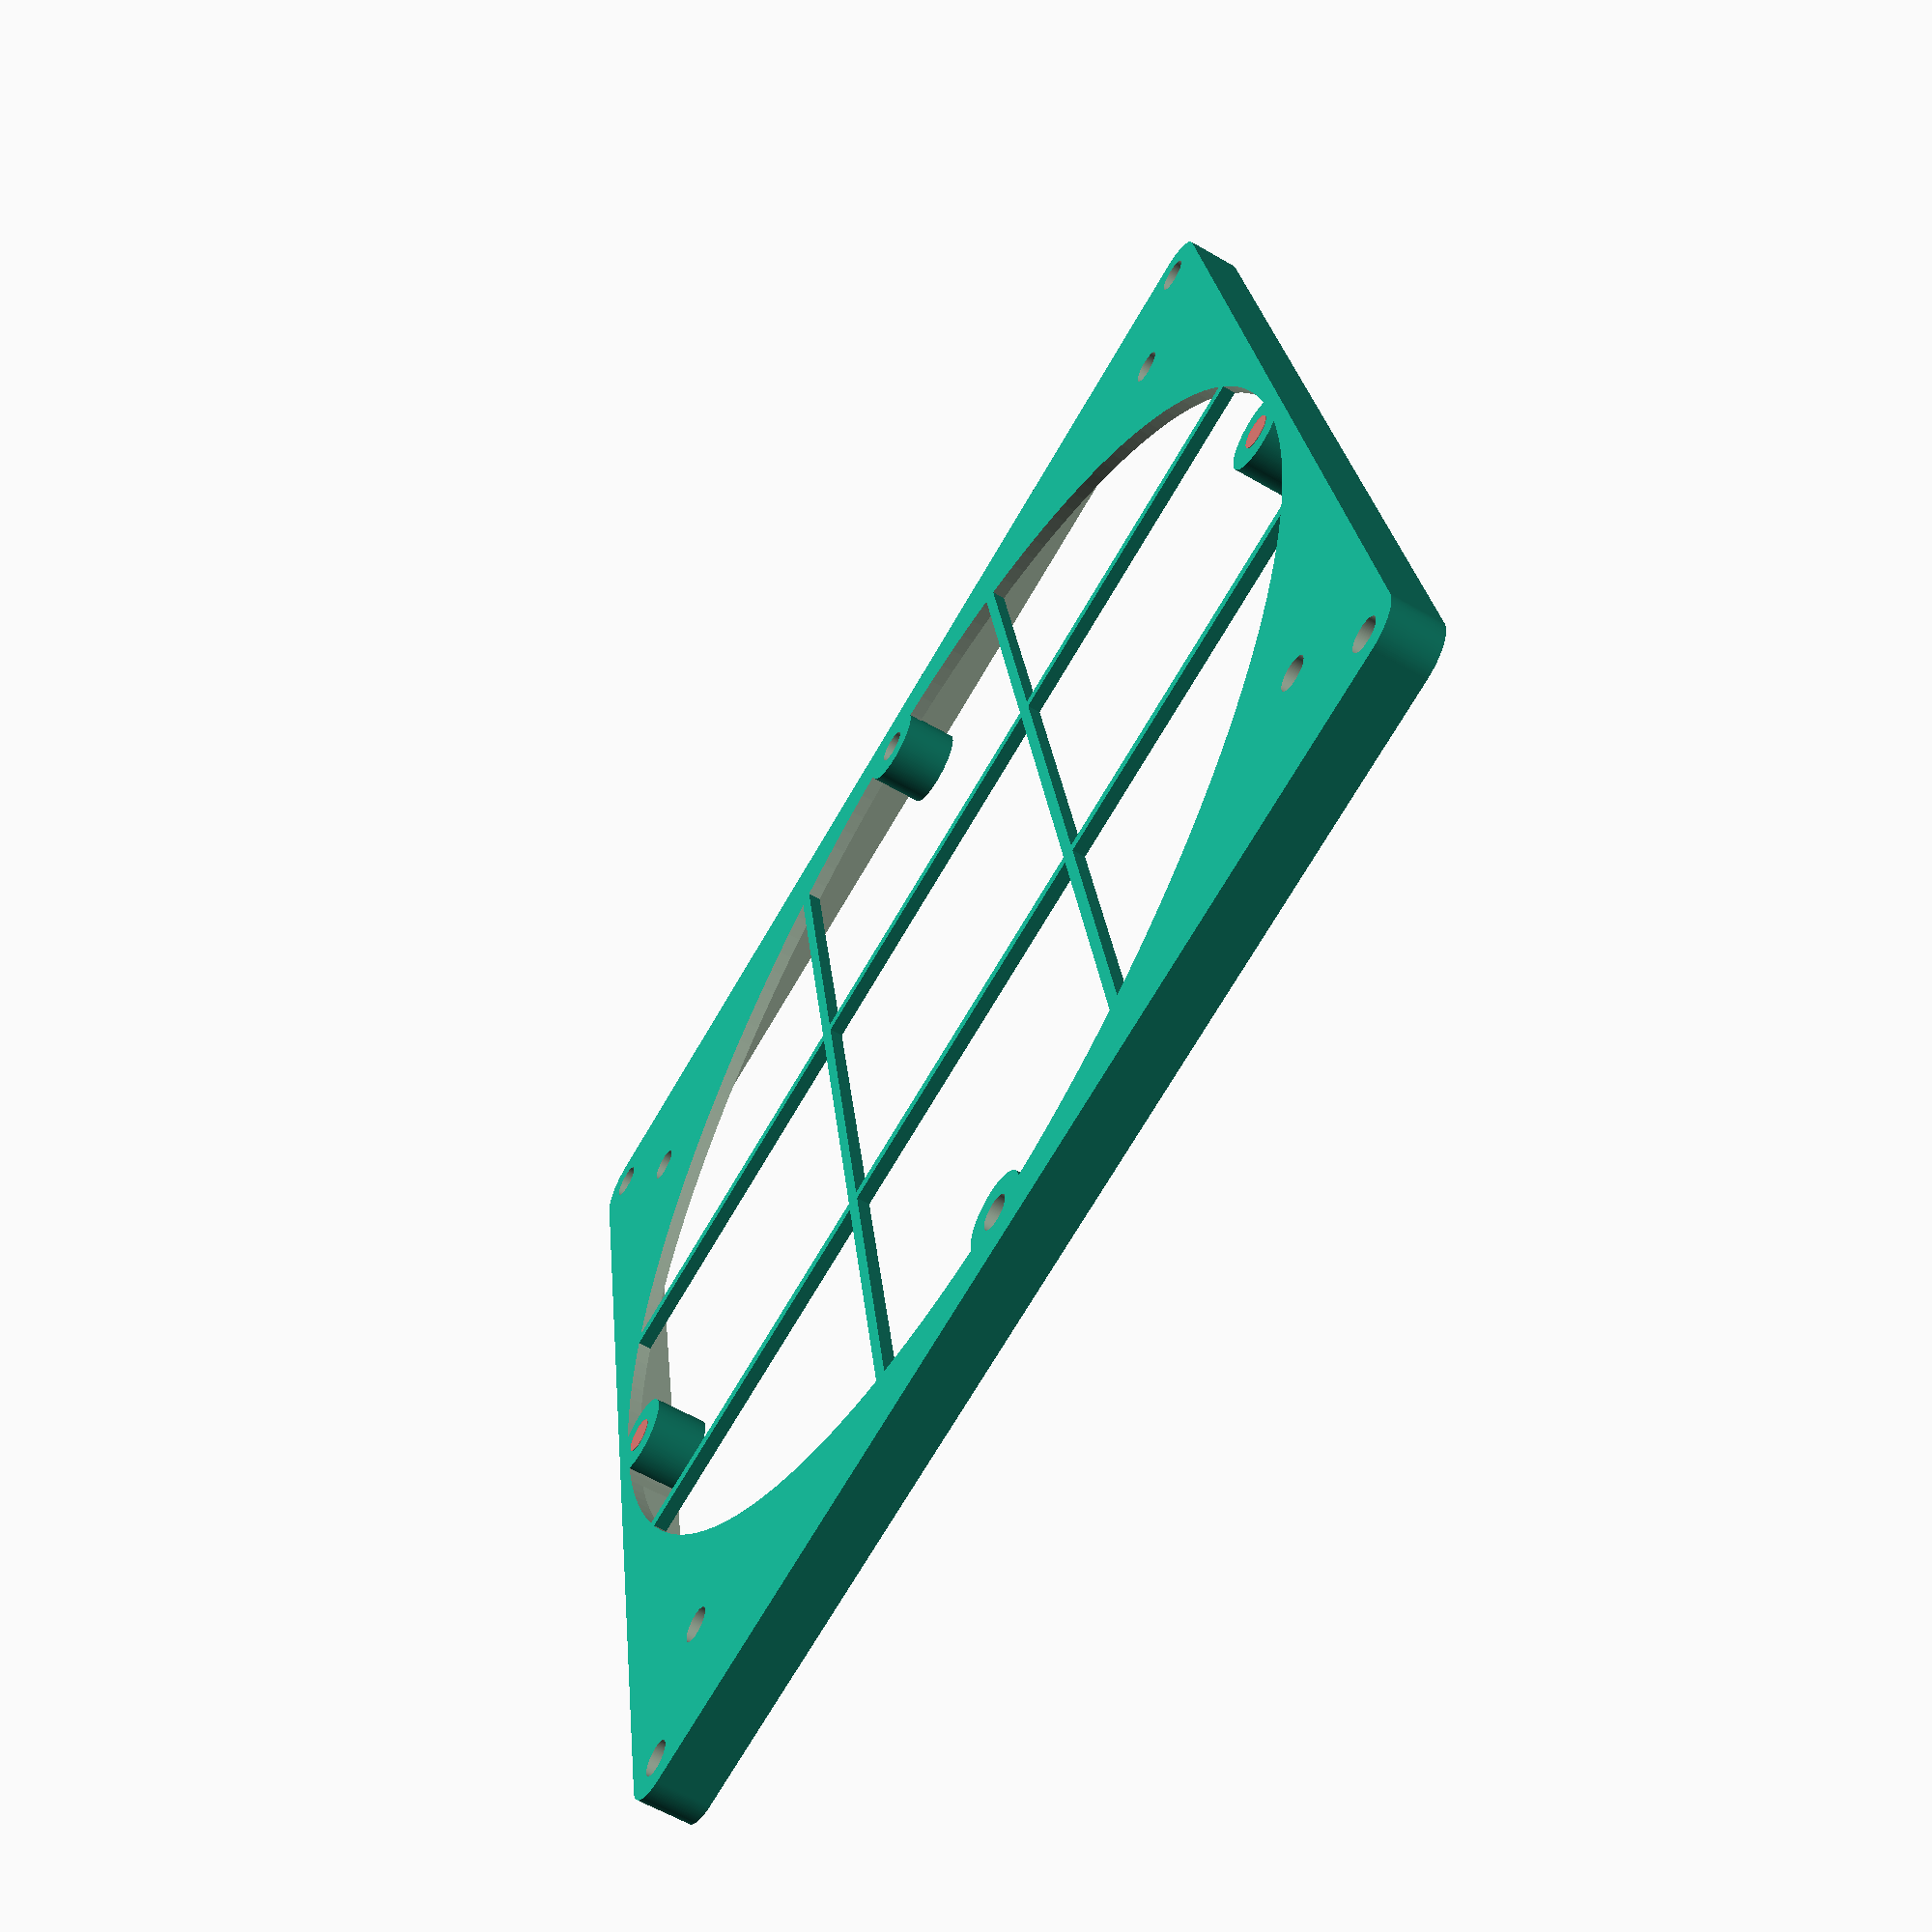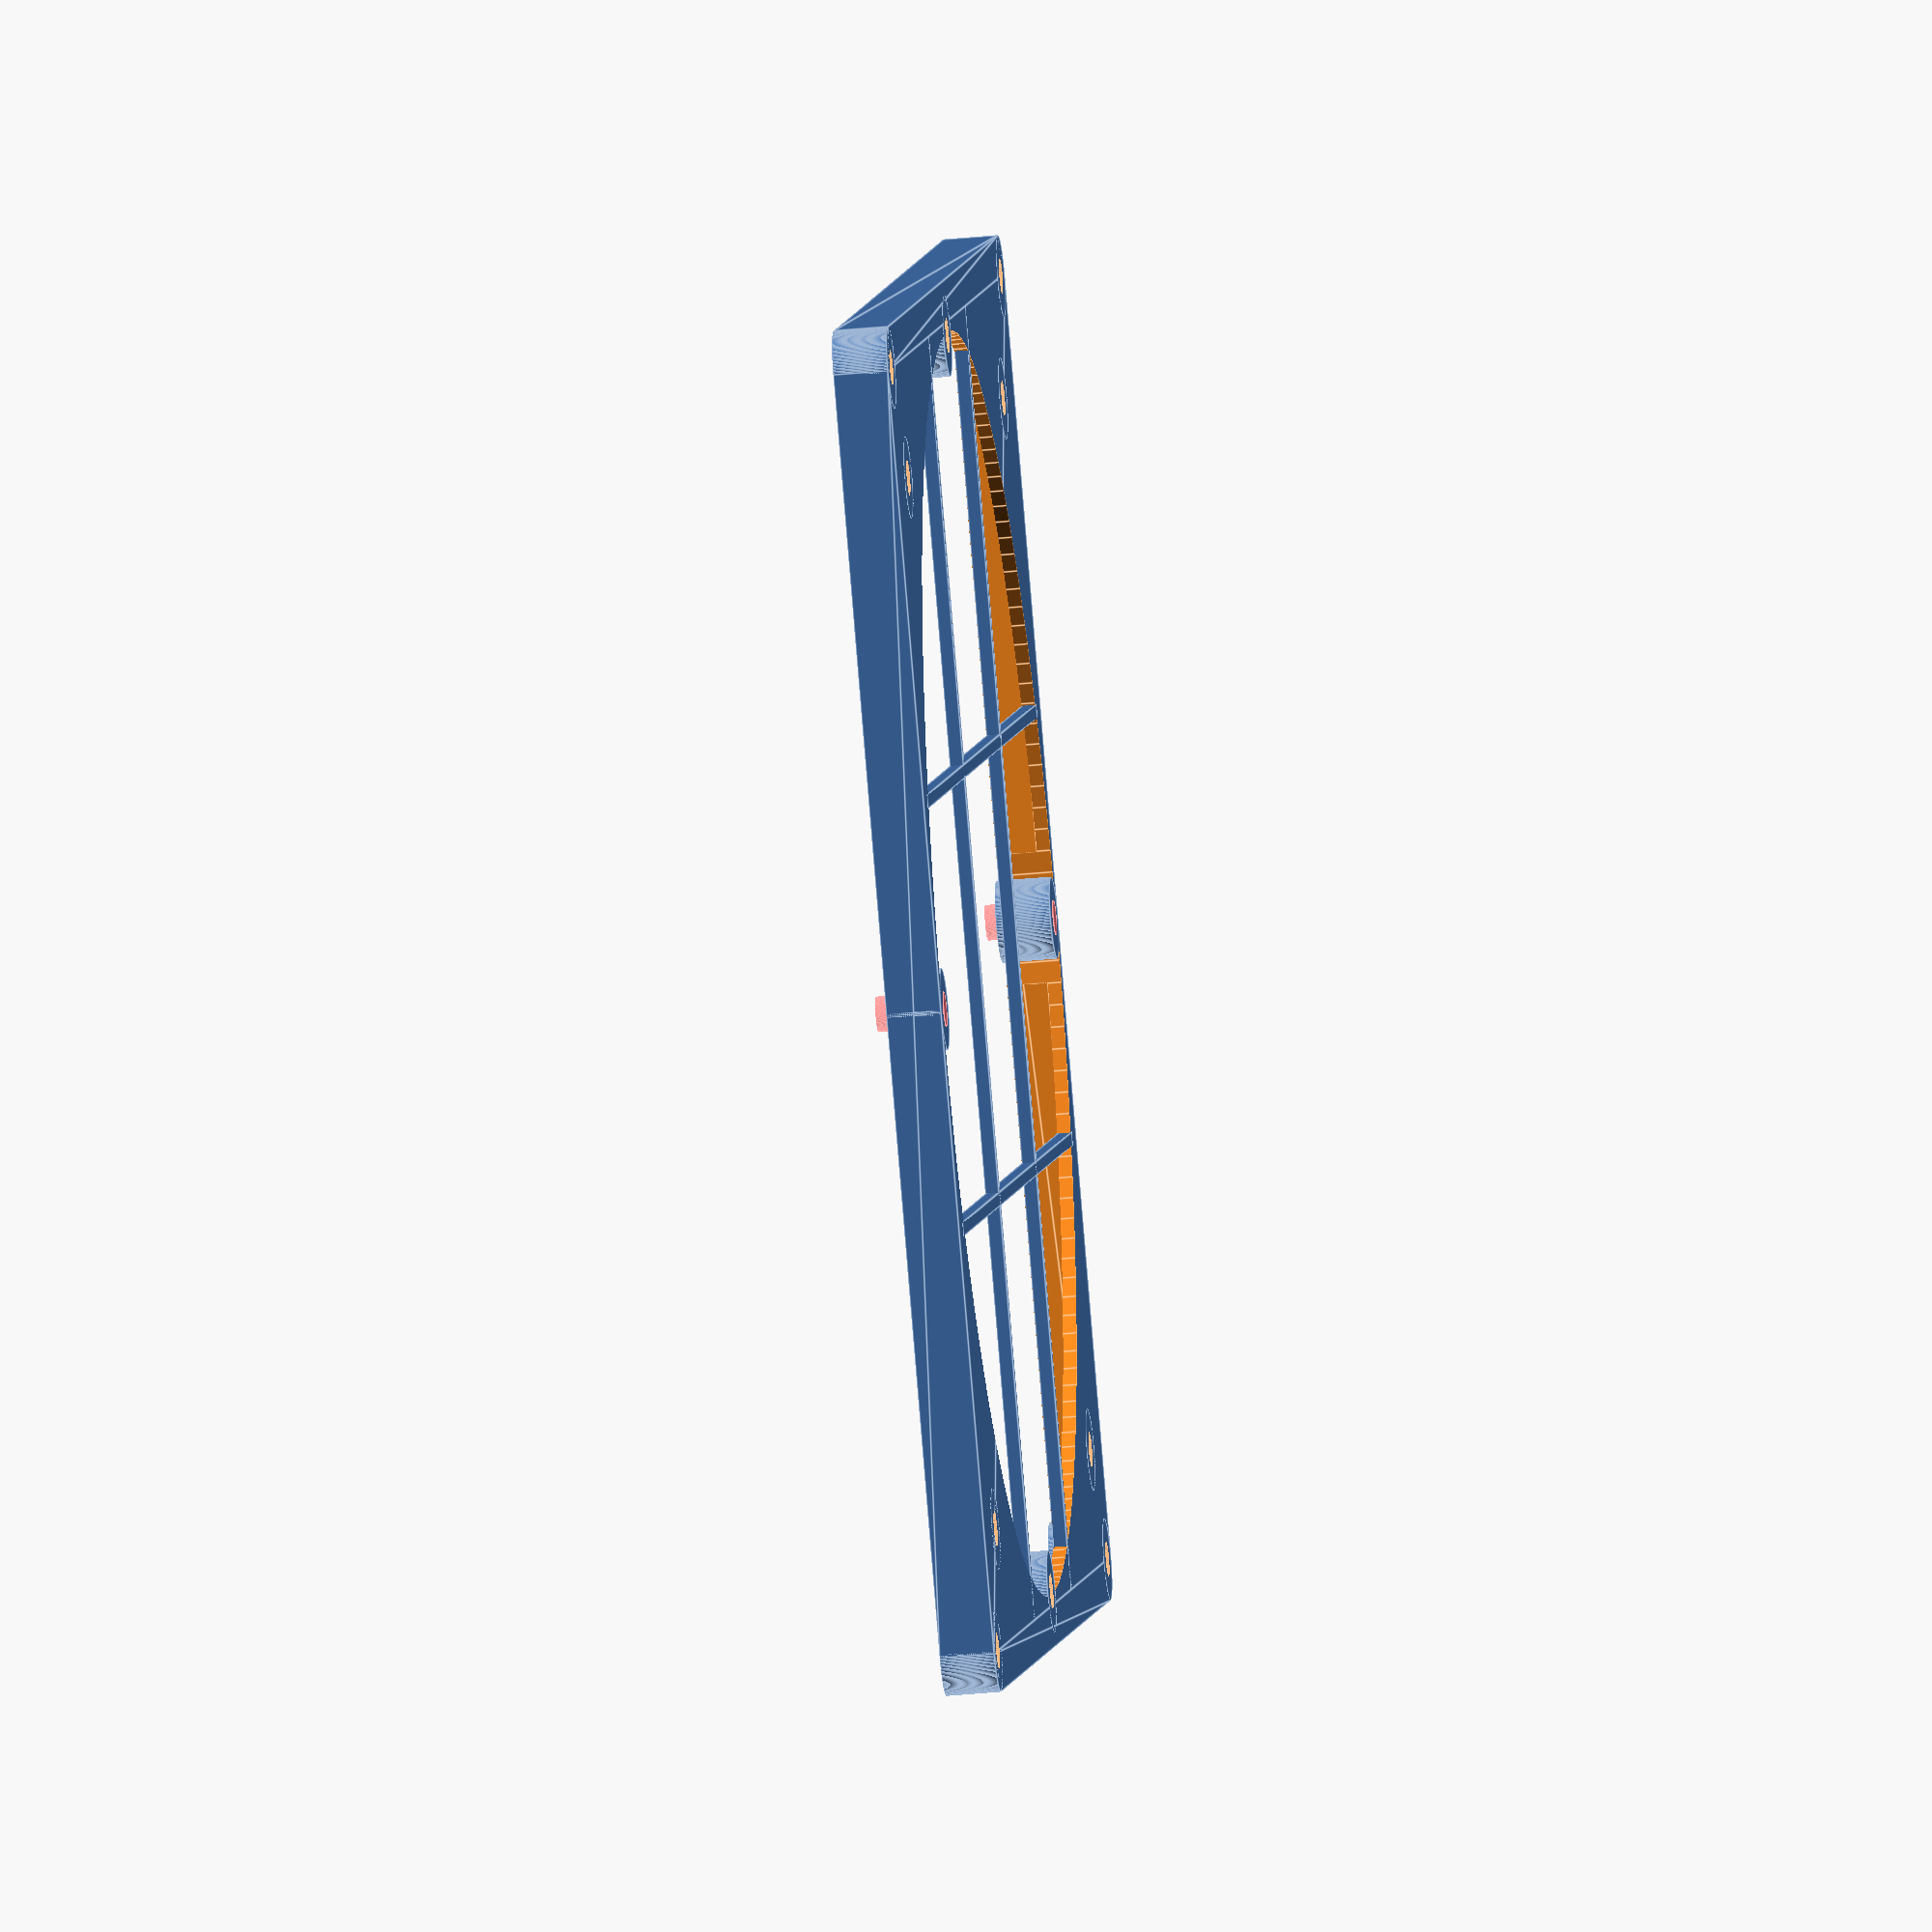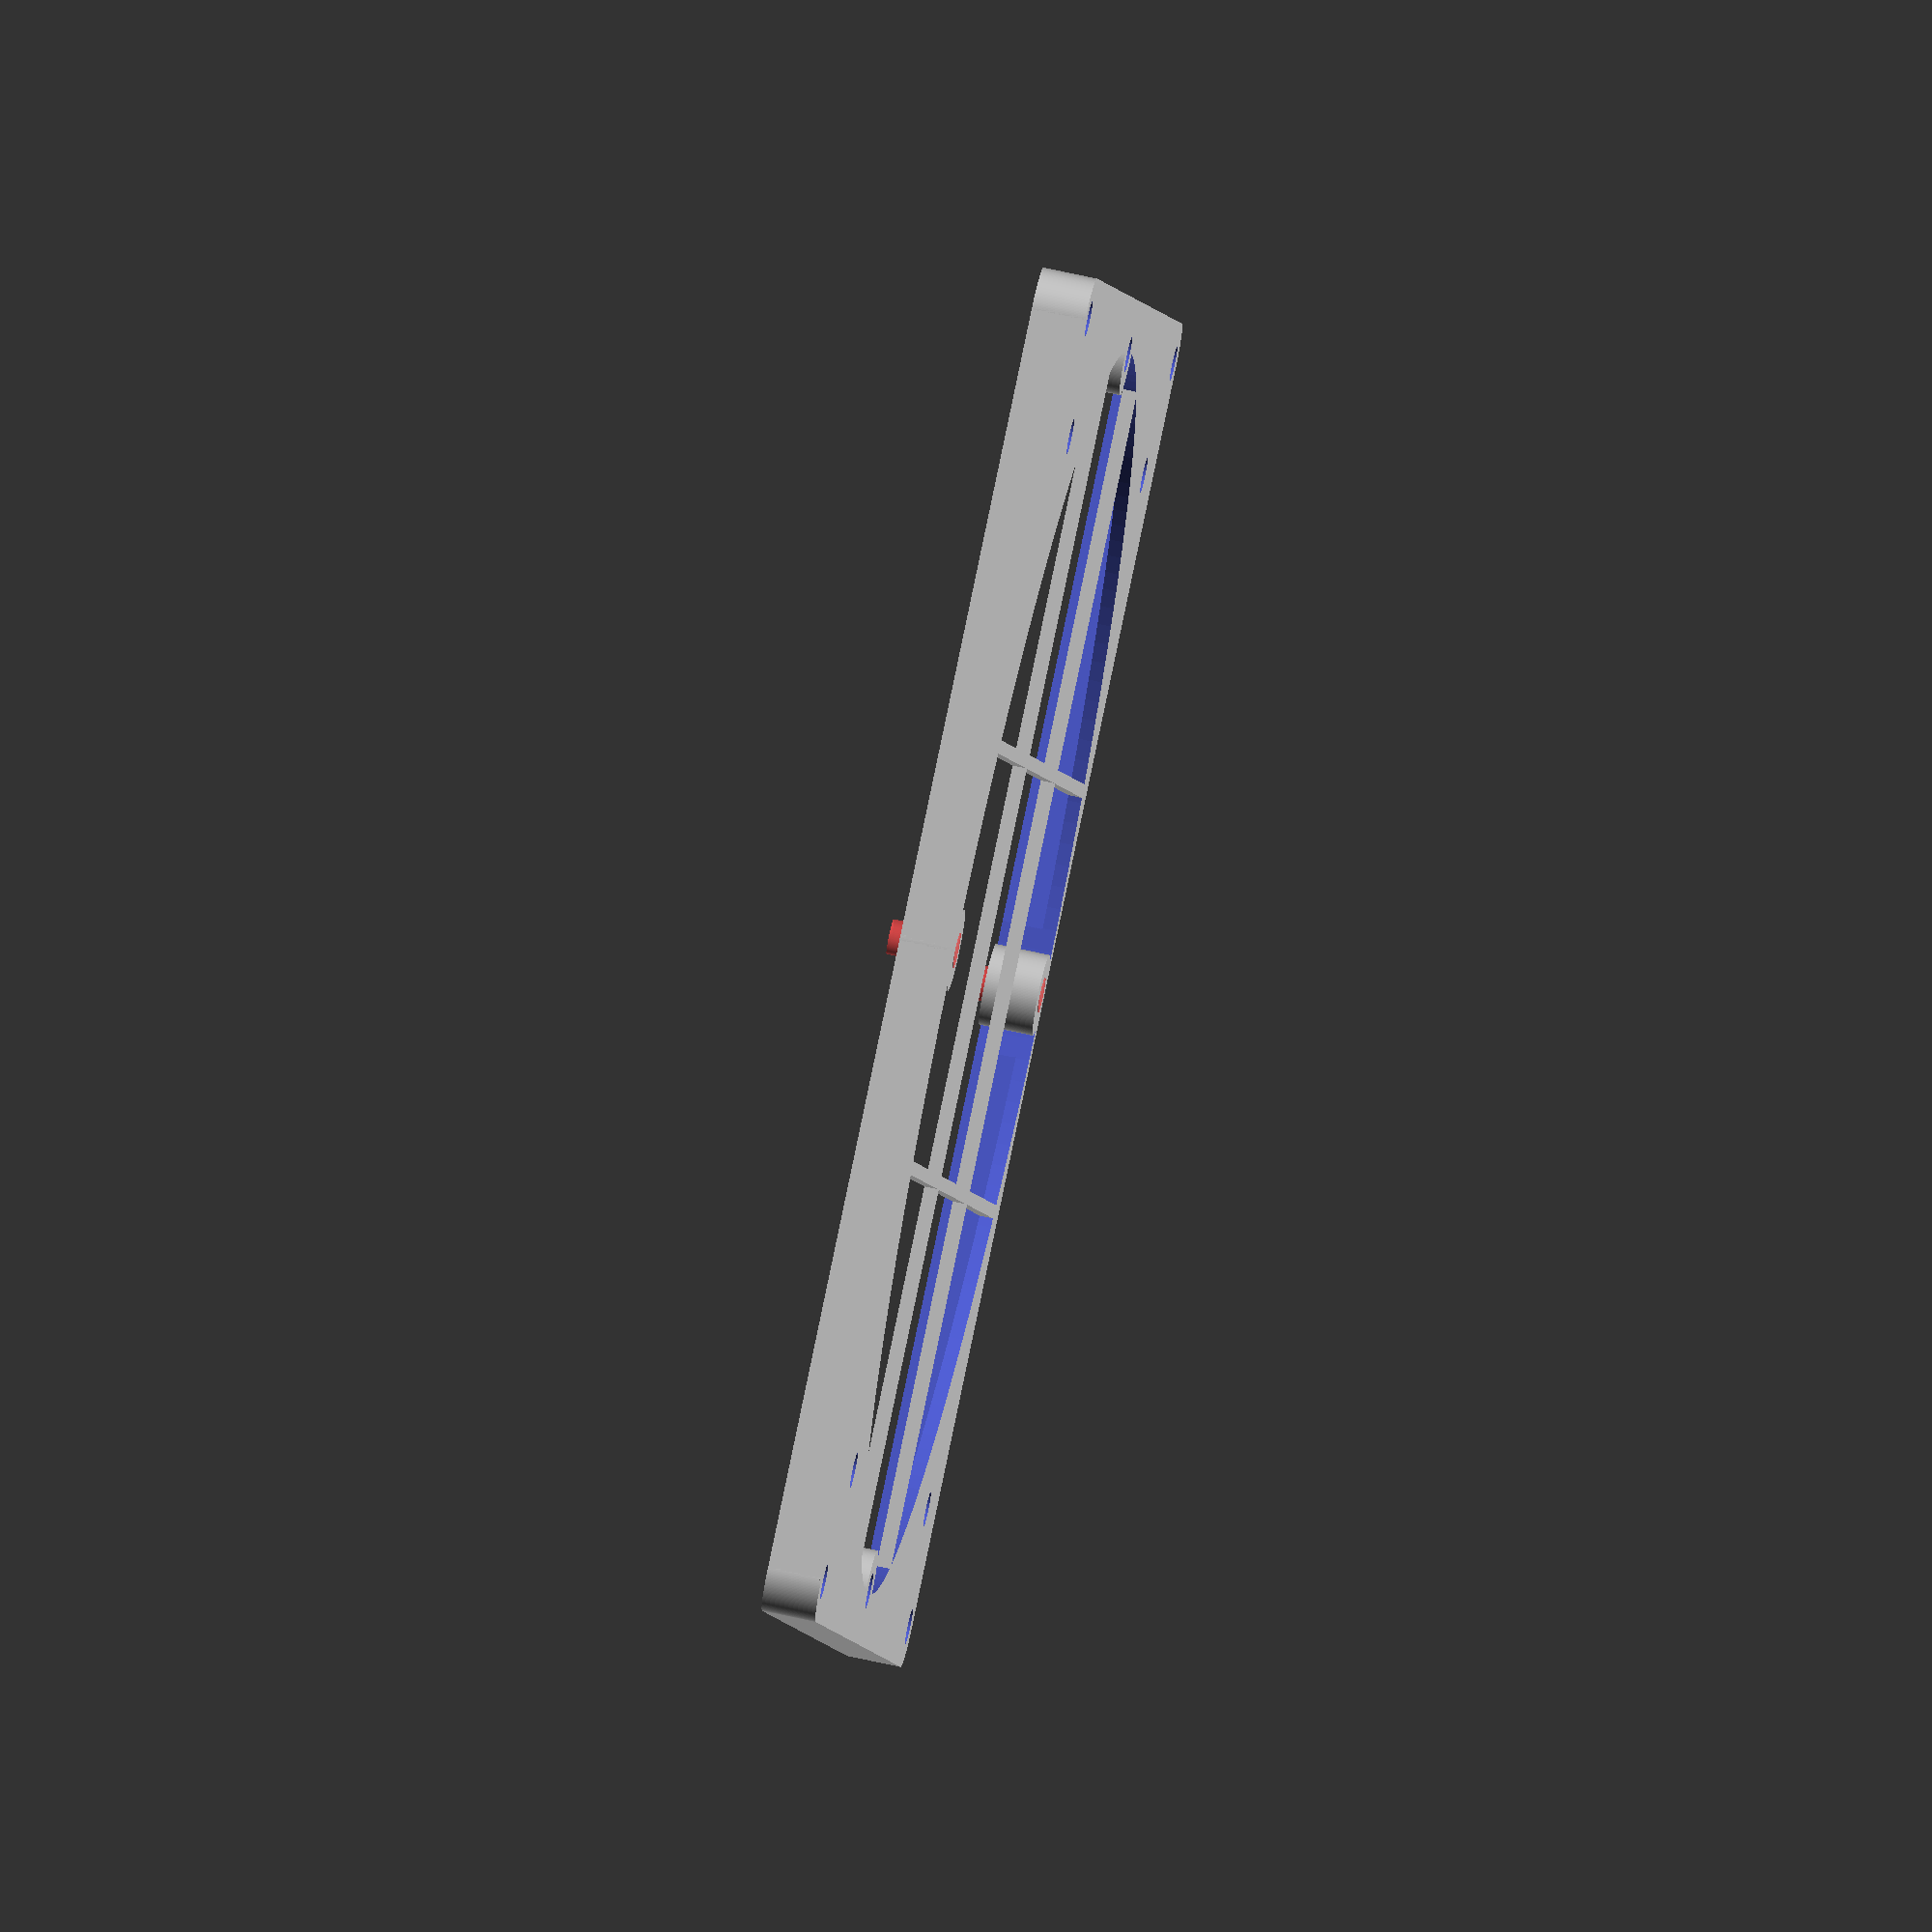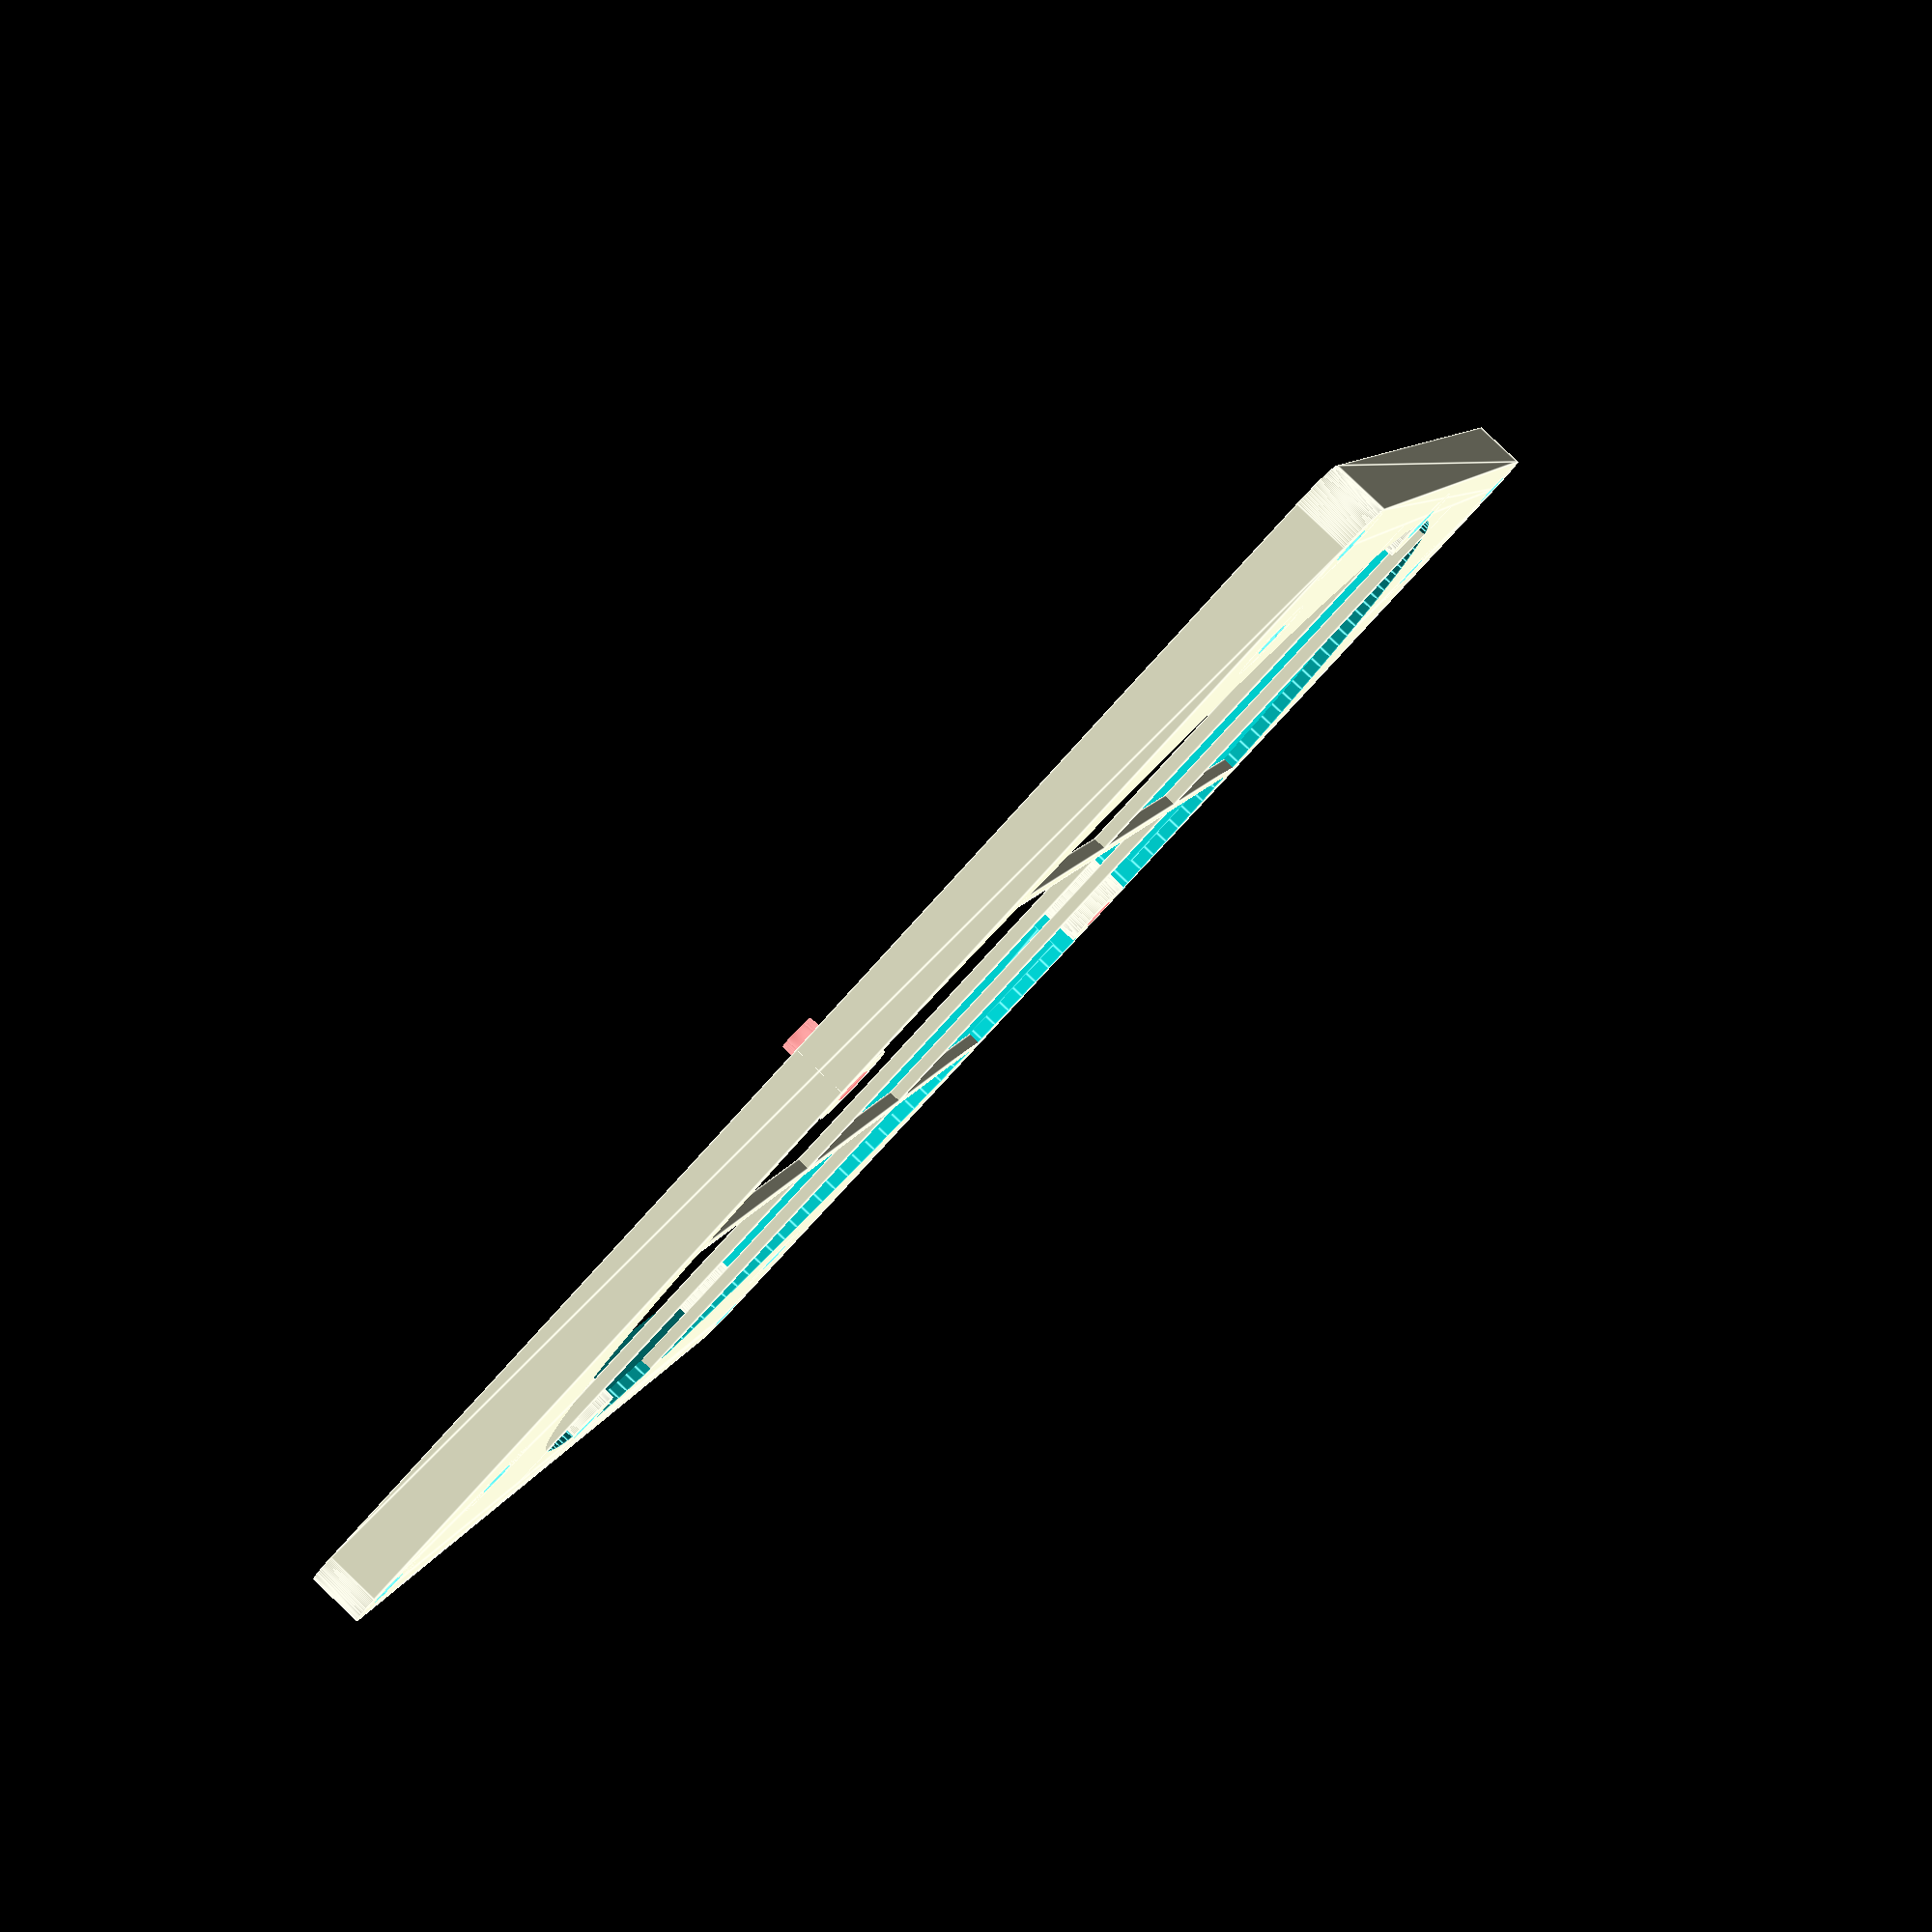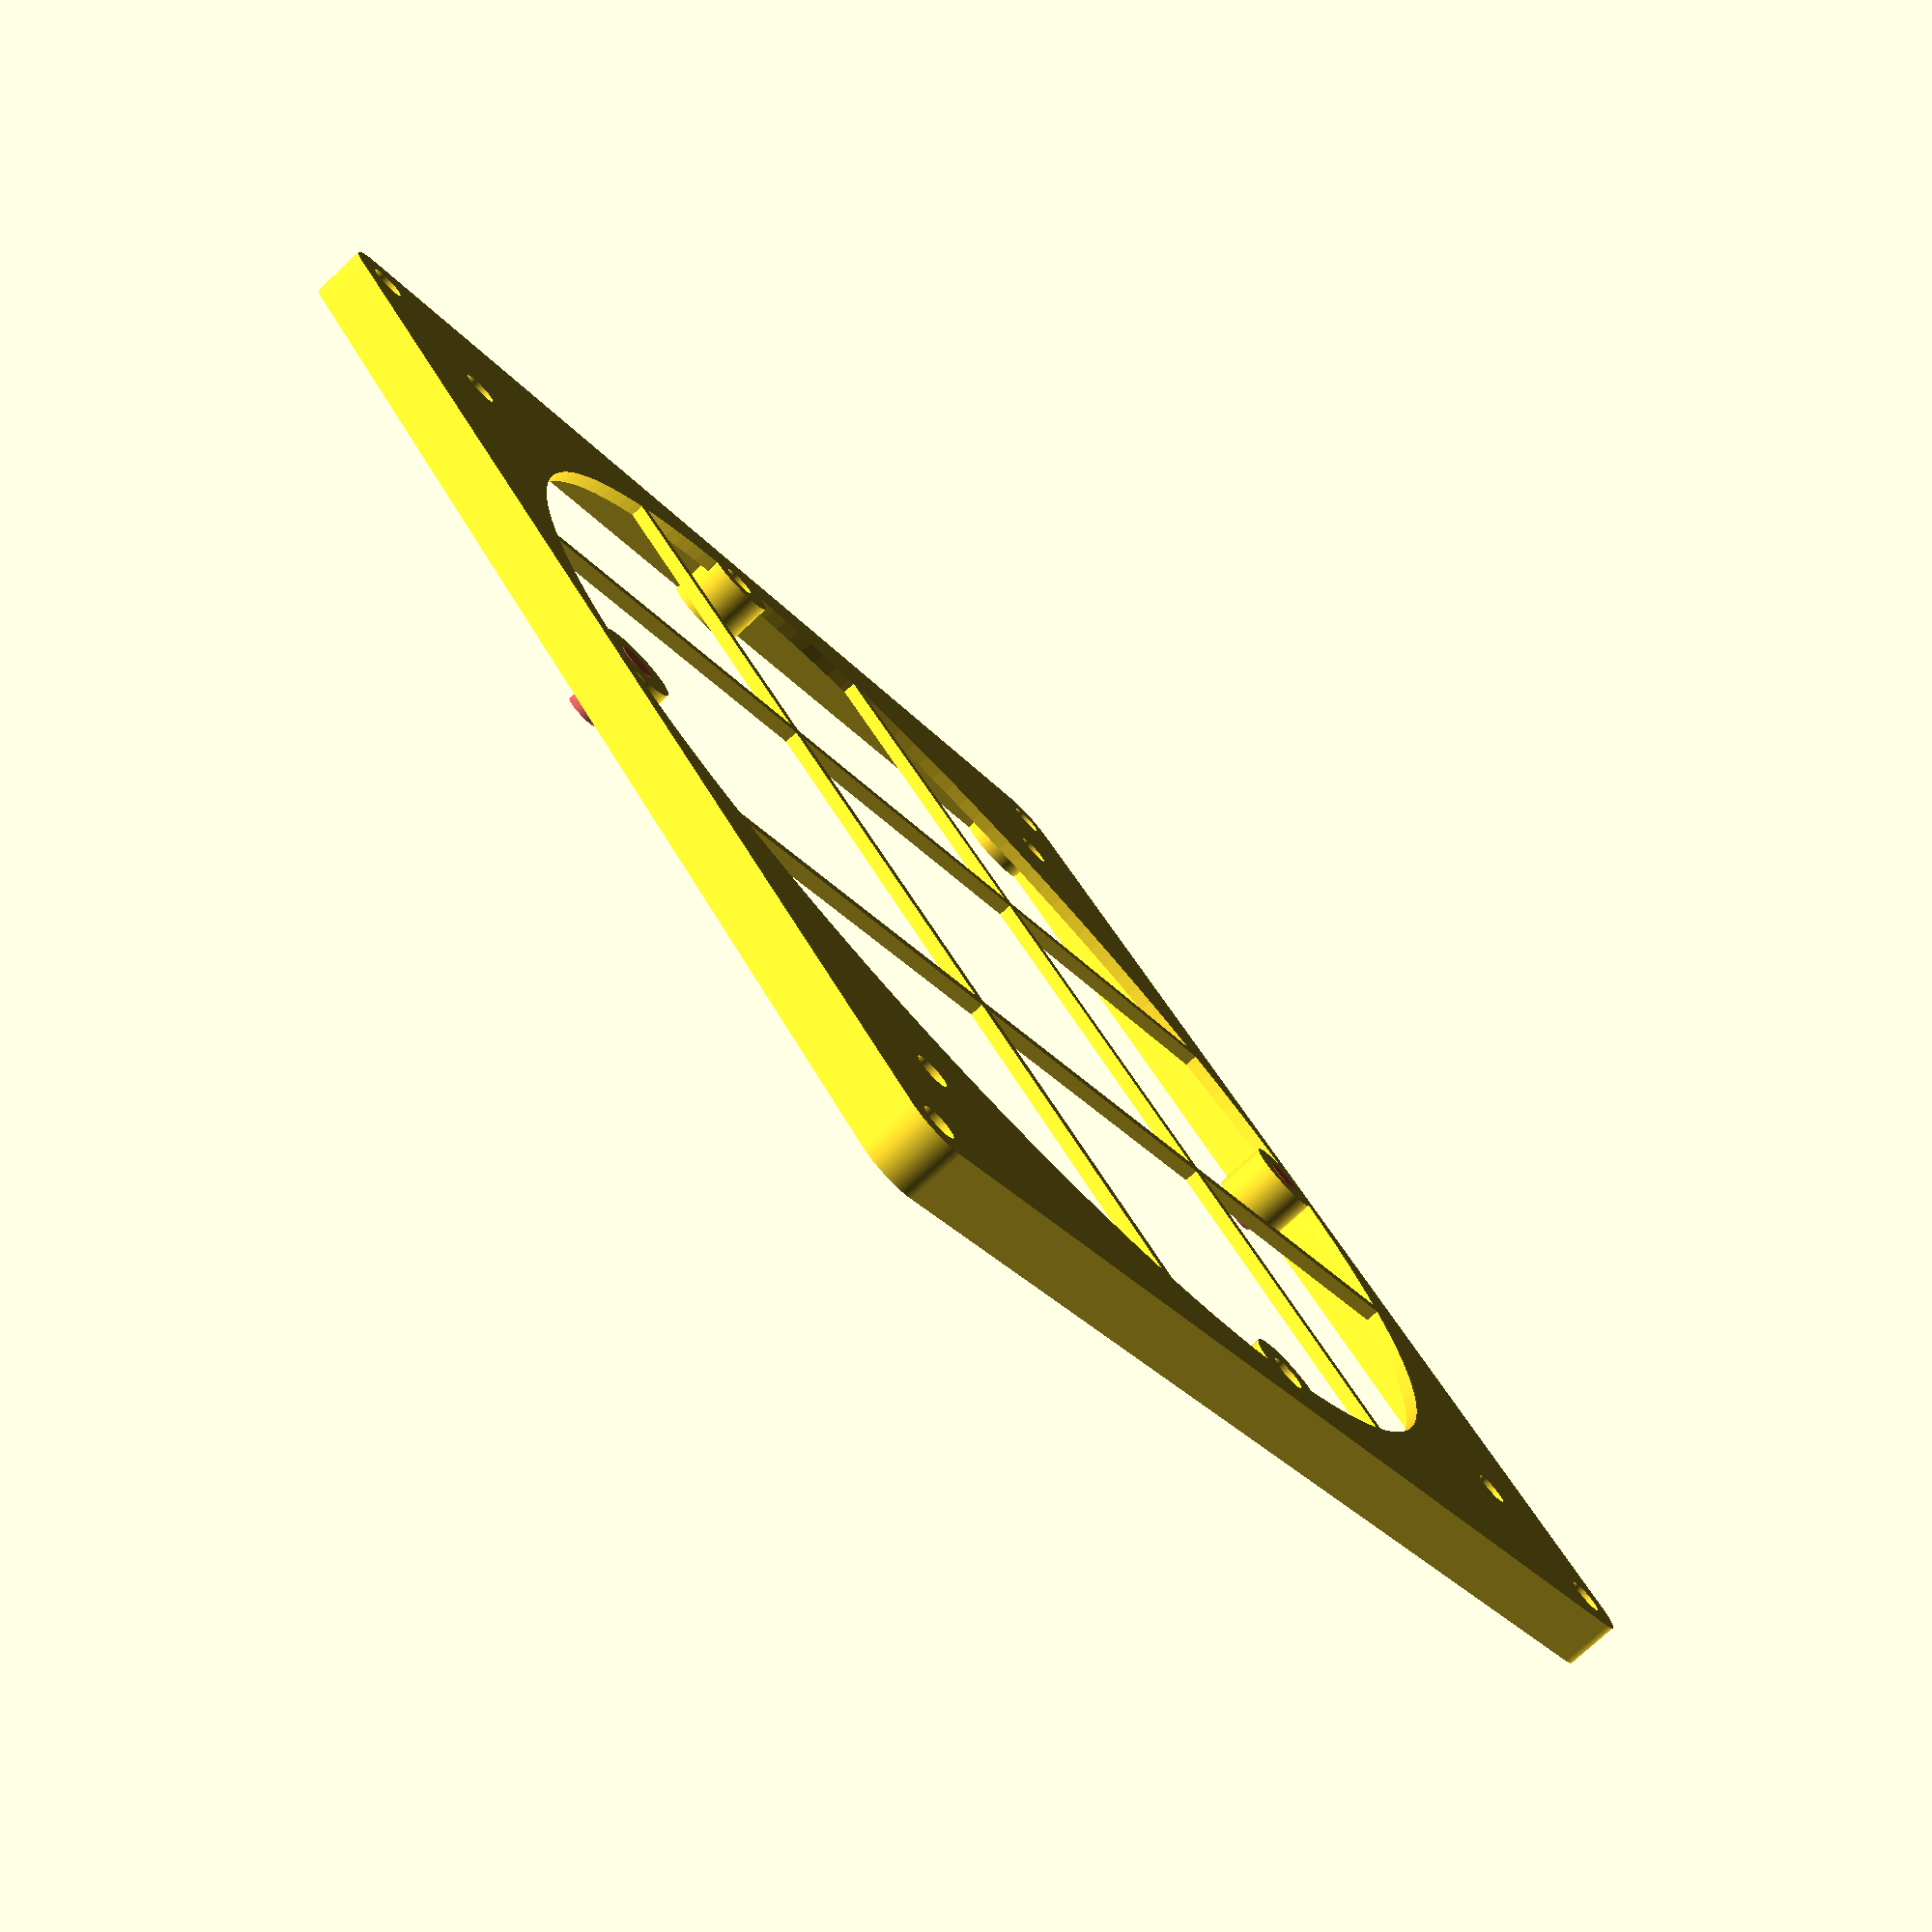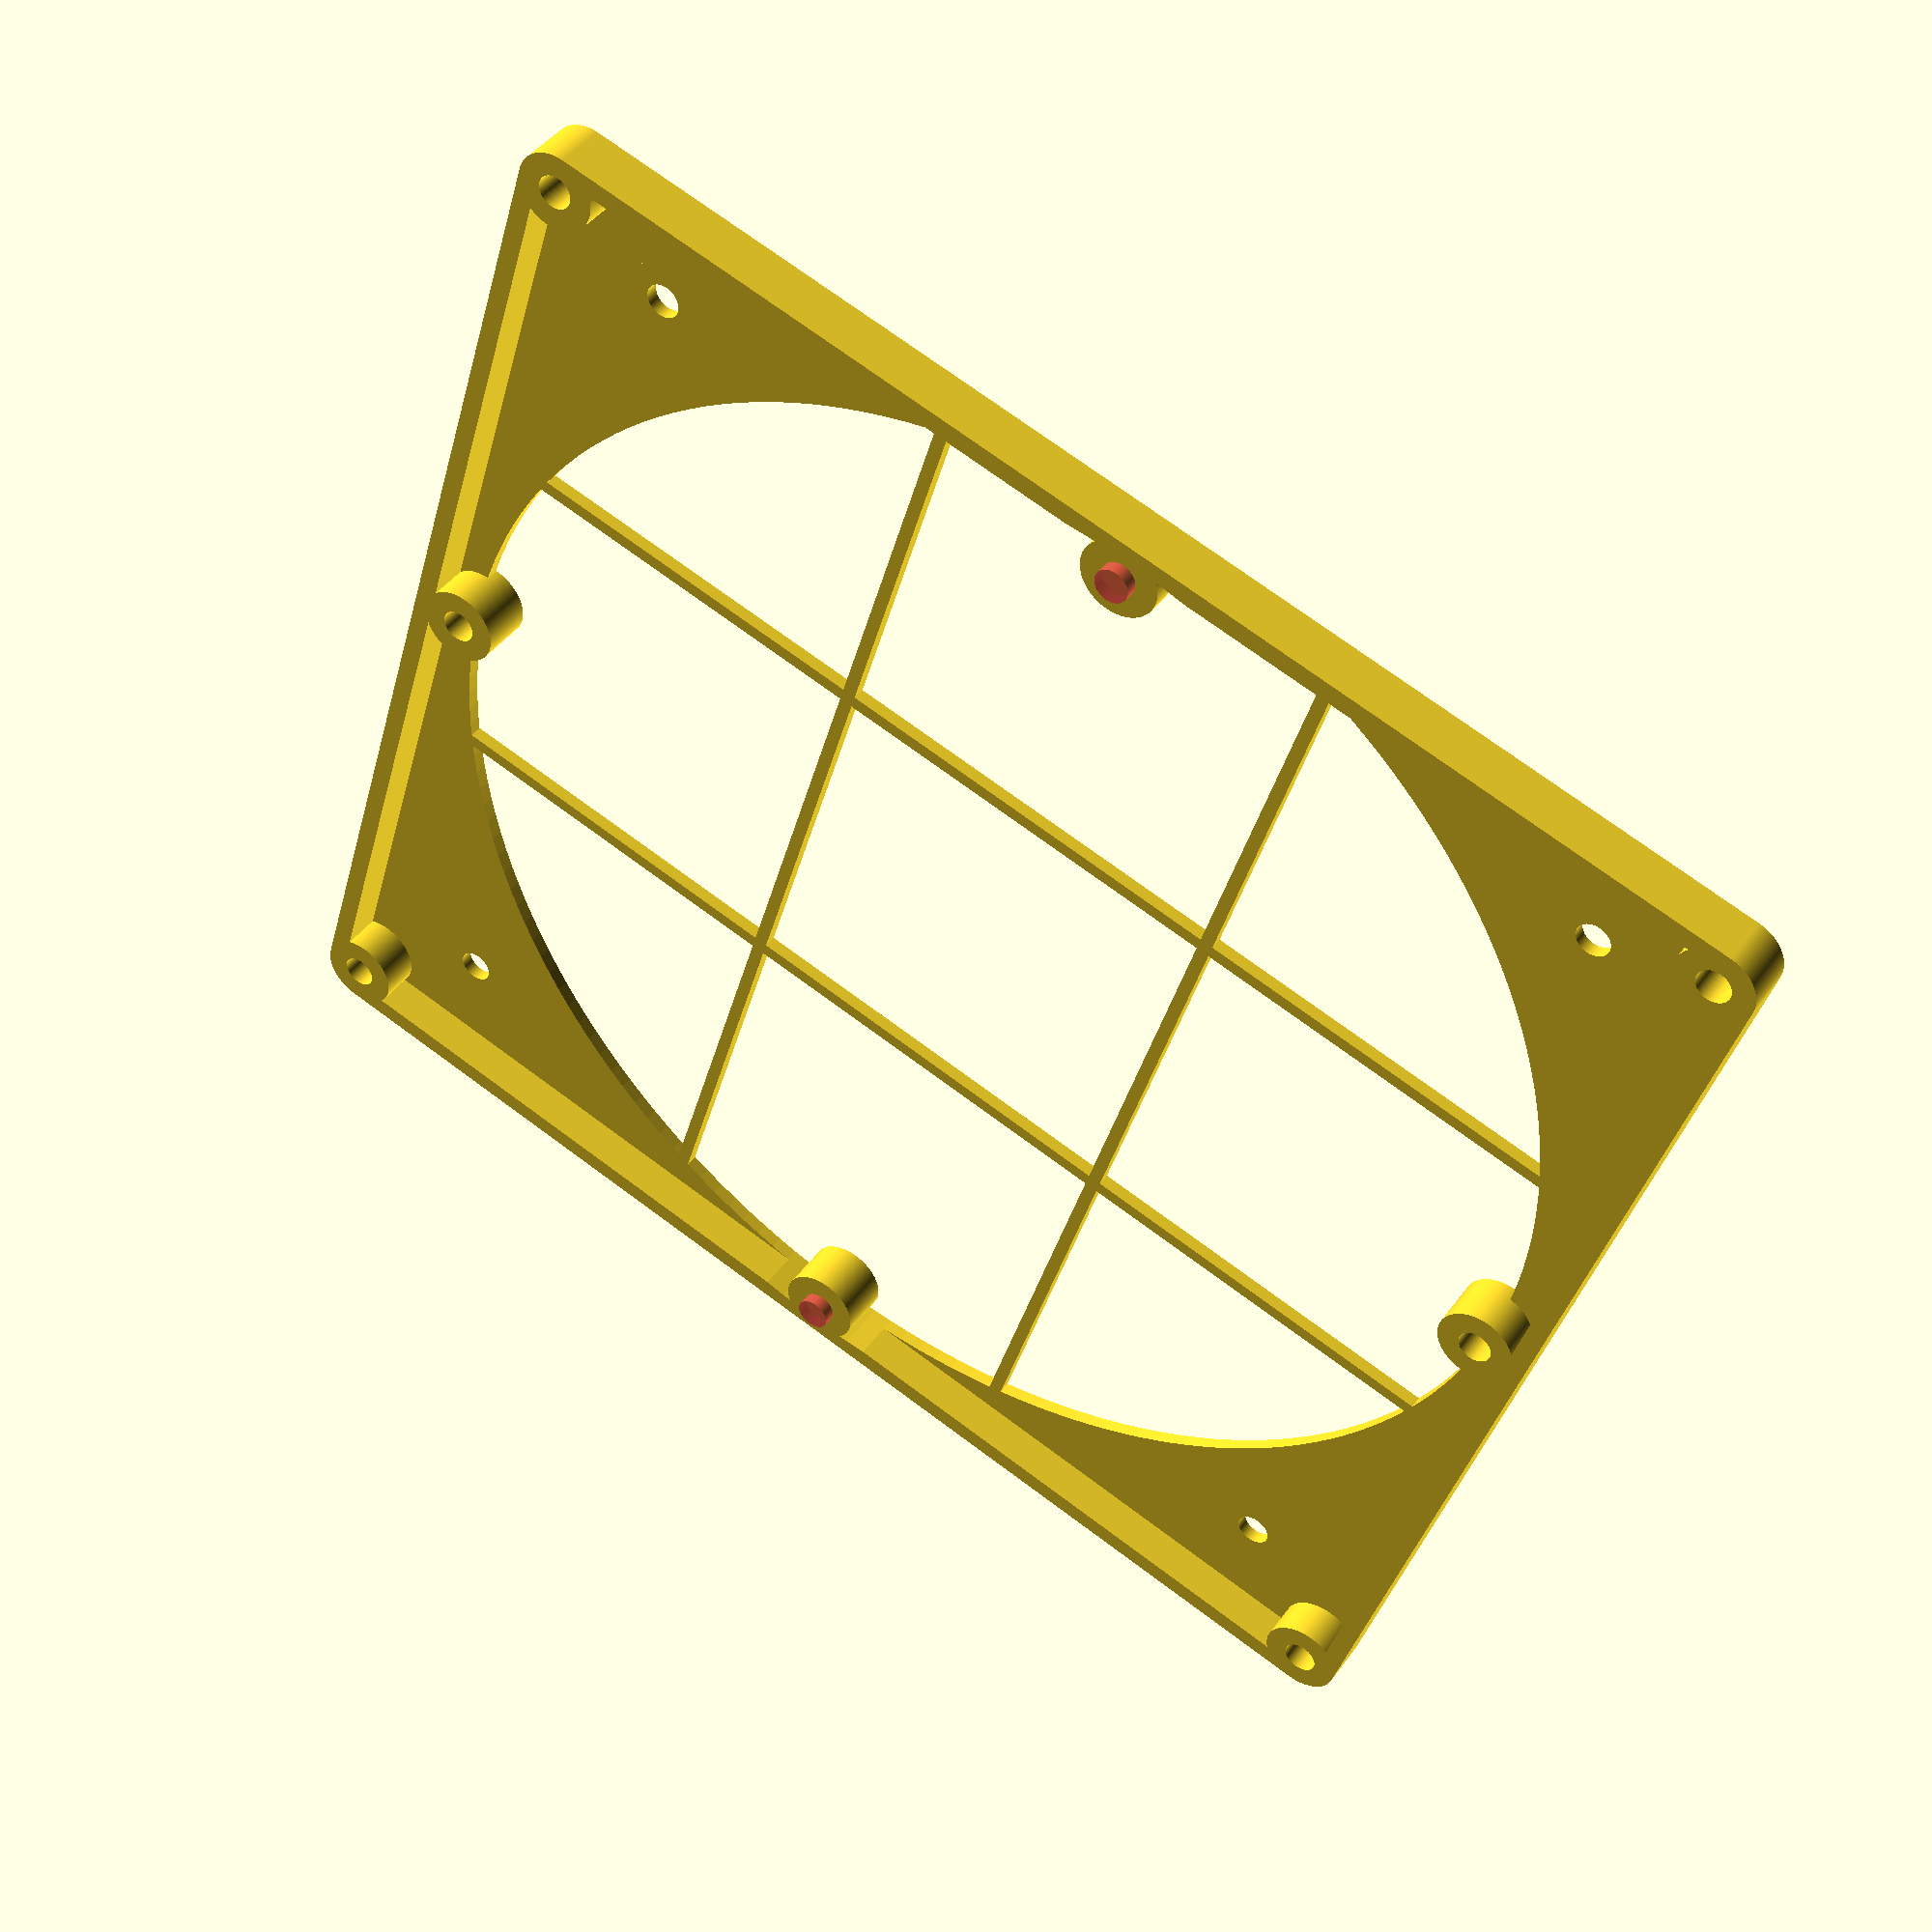
<openscad>
width = 190; // Ultimaker can't quite do 200x200.
height = 200;
$fn=180;

// 4 Inner holes -> Screw for fan (screw head inside the filter

// 4 Corner holes -> Connection through to outer filter. Fit with M4 Heatfit inserts

// 2 Middle holes (vertical @ width/2 ) M4 Heat fit to hold the filter in place when the outer filter (corner screw) is removed.

// 2 Middle holes (horizontal @ height /2)  - Don't remember (maybe for retainer or just better securing out outer.


// Construction:
// ||||||||||||||||||||||||
// Fan
// Inside Filter Frame
// Filter
// Case Wall
// Inside Filter Retainer
// Filter
// Outside Filter Frame
// ||||||||||||||||||||||||

// Options:
// Dusty Box (DIY)
//   Intake through side fans
//   Carbon filter inside
//   Deep filter outside (primary)
//   Inner Depth = 8mm
// 
// Fume Box (Maker)
//   Outtake through side fans (solder fume / makers box)
//   Deep inside filters (primary/dust)
//   Carbon filters outside.
//   Inner Depth = 18mm
depth = 8;

// true for inside frame, false for outside frame.
isInsideFrame = true;

holesDown = 3;
holesAcross = 3;


module noCornersCube(width, height, depth, cornerRadius) {
    
    //cube([width, height, depth]);
    union() {
        linear_extrude(height=depth) {
            // Square with corners cut.
            polygon([
            [cornerRadius,0],
            [width-cornerRadius, 0],
            [width, cornerRadius],
            [width, height-cornerRadius],
            [width-cornerRadius, height],
            [cornerRadius, height],
            [0, height-cornerRadius],
            [0, cornerRadius],
            [cornerRadius,0]
            ]);
        }
        
    }
}


module roundedCube(width, height, depth, cornerRadius) {
    
    //cube([width, height, depth]);
    union() {
        translate([cornerRadius,cornerRadius,0]) {
            cylinder(r=cornerRadius, h=depth);   
        }
        translate([width-cornerRadius,cornerRadius,0]) {
            cylinder(r=cornerRadius, h=depth);
        }
        translate([cornerRadius,height-cornerRadius,0]) {
            cylinder(r=cornerRadius, h=depth);
        }
        translate([width-cornerRadius,height-cornerRadius,0]) {
            cylinder(r=cornerRadius, h=depth);
        }


        noCornersCube(width, height, depth, cornerRadius);
        
    }
}

insideFanSize = 185;

module mainFrame() {
    yOffset = 6;
    availableHoleHeight = height-(2*yOffset);
    echo("availableHoleHeight",availableHoleHeight);
    holeHeight = (availableHoleHeight/holesDown);
    echo("holeHeight",holeHeight);
    
    
    xOffset = 6;
    echo("width",width);
    availableHoleWidth = width-(2*xOffset);
    echo("availableHoleWidth",availableHoleWidth);
    holeWidth = availableHoleWidth/holesAcross;
    echo("holeWidth", holeWidth);
            
    
    difference() {
        union(){
            roundedCube(width,height,depth, 6);
        }
        union() {
            mountingHoles();
            
            if (isInsideFrame) {
                translate([width/2,height/2,-0.1]) {
                    cylinder(d=insideFanSize, h=depth+0.2);
                    
                }
            } else {                        
                // Hollow out the main body.
                translate([xOffset,yOffset,-0.1]) {
                    //cube  ([width-6,height-6,depth-2.99]);
                    roundedCube(width-(2*xOffset),height-(2*yOffset),depth+0.2, 4);
                }
            }
            
            // Hollow out leaving a 3mm outer frame 
            translate([3,3,2]) {
                //cube  ([width-6,height-6,depth-2.99]);
                roundedCube(width-6,height-6,depth, 4);
            }
        }
    }
    
    // Add the cross members to split the open space into a grid.
    // No support at first or last position.
    for(y = [yOffset + holeHeight : holeHeight : availableHoleHeight]) {
        translate([xOffset,y, 0]) {
            cube([availableHoleWidth, 2 , 2]);
        }
    }
        
    for(x = [xOffset + holeWidth : holeWidth : availableHoleWidth]) {
        translate([x,yOffset, 0]) {
            cube([2 , availableHoleHeight, 2]);
        }
    }
}

module mountingHoles() {
    mountingHole(6,6);
    mountingHole(width-6,6);
    mountingHole(width-6,height-6);
    mountingHole(6,height-6);
    
    #mountingHole(6,height/2);
    #mountingHole(width-6,height/2);
    
    if (isInsideFrame) {
        ReverseMountinghole(width/2,8);
        ReverseMountinghole(width/2,height -8);
    }
}

module mountingHole(x,y) {
    translate([x,y,-0.1]) {
        // Hole should be big enough for an M4 heat fit insert
        // and also for a normal M4 bolt to pass through.
        // Inside will have heat fit inserts in the "top"
        // outside counter sunk bold goes through to the inside
        cylinder(d=5.2, h=depth+2);
        
        // Countersink...
        //cylinder(d1=8.5, d2=5, h=3);
    }
}

// Used only on the inside frames to hold a M4 heat fit insert
// which is bolted through from the case to hold the inside in place
//
module ReverseMountinghole(x,y) {
       
    translate([x,y,-0.1]) {
        cylinder(d=5.2, h=depth+2);
    }
}


// Add some Structure around where we want a mounting point.
module mountingPoints() {
    mountingPoint(6,6, depth);
    mountingPoint(width-6,6, depth);
    mountingPoint(width-6,height-6, depth);
    mountingPoint(6,height-6, depth);
    
    mountingPoint(6,height/2, depth);
    mountingPoint(width-6,height/2, depth);
    
    if (isInsideFrame) {
        ReverseMountingPoint(width/2, 8, depth);
        ReverseMountingPoint(width/2,height-8, depth);
    }
    
}

fanHoleDistance = 154;
//fanHoleDistance = 170;
halfFanHoleDistance = fanHoleDistance/2;

module fanMountingHole(x,y) {
    translate([x,y,-0.1]) {
        // Hole should be big enough for an M4 heat fit insert
        // and also for a normal M4 bolt to pass through.
        // Inside will have heat fit inserts in the "top"
        // outside counter sunk bold goes through to the inside
        cylinder(d=5.2, h=depth+2);
    }
}

module fanMountingHoles() {
    translate([width/2, height/2, 0]) {
        fanMountingHole(-halfFanHoleDistance,-halfFanHoleDistance);
        fanMountingHole(halfFanHoleDistance,-halfFanHoleDistance);
        fanMountingHole(halfFanHoleDistance,halfFanHoleDistance);
        fanMountingHole(-halfFanHoleDistance,halfFanHoleDistance);
    }
}

module fanMountingPoints() {

    translate([width/2, height/2, 0]) {
        
        // intended for screw head to be on the inside of the frame.
        mountingPoint(-halfFanHoleDistance,-halfFanHoleDistance, 2);
        mountingPoint(halfFanHoleDistance,-halfFanHoleDistance, 2);
        mountingPoint(halfFanHoleDistance,halfFanHoleDistance, 2);
        mountingPoint(-halfFanHoleDistance,halfFanHoleDistance, 2);
    }
}


module mountingPoint(x,y, h) {
    translate([x,y,0]) {
        // 2mm short of the full frame
        // to allow for an inner frame to be dropped in
        // to hold the filter in place 
        cylinder(d=12, h=h);
    }
}

module ReverseMountingPoint(x,y) {
    translate([x,y,0]) {
        // -x to allow for screw head when these are printed on the outside
        // frame
        cylinder(d=12, h=depth);
    }
}

module holeDrillingTemplate() {
    // mounting points.
    color("blue") {
        circleAt(6, 6, 4.5);
        circleAt(width-6, 6, 4.5);
        circleAt(width-6, height-6, 4.5);
        circleAt(6, height-6, 4.5);
        
        circleAt(6, height/2, 4.5);
        circleAt(width-6, height/2, 4.5);
    }
    
    yOffset = 12;
    availableHoleHeight = height-(2*yOffset);
    echo("availableHoleHeight",availableHoleHeight);
    holeHeight = (availableHoleHeight/holesDown);
    echo("holeHeight",holeHeight);
    
    
    // Big holes for air...
    xOffset = 12;
    echo("width",width);
    availableHoleWidth = width-(2*xOffset);
    echo("availableHoleWidth",availableHoleWidth);
    holeWidth = availableHoleWidth/holesAcross;
    echo("holeWidth", holeWidth);
    
    // Hole drilling template.
    for(y = [yOffset : holeHeight : availableHoleHeight]) {
        for(x = [xOffset : holeWidth : availableHoleWidth]) {
                centerX = x + (holeWidth/2)+1;
                centerY = y + (holeHeight/2)+1;
                color("red") circleAt(centerX, centerY, 2);
        }
    }
}

module circleAt(x,y, size) {
    echo("Hole at", x, y);
    translate ([x, y]) 
    {
        difference() {
            circle(d=size);
            circle(d=size/2);
        }
    }
}


module main() {
    union() {
        difference() {
            union() {
                mainFrame();
                mountingPoints();
                if (isInsideFrame) {
                    fanMountingPoints();
                    
                }
            }
            union() {
                mountingHoles();
                if (isInsideFrame) {
                    fanMountingHoles();
                }
            }
        }
    }
}

main();

//holeDrillingTemplate();
</openscad>
<views>
elev=60.2 azim=189.6 roll=239.2 proj=p view=solid
elev=38.5 azim=222.6 roll=97.0 proj=o view=edges
elev=110.4 azim=288.7 roll=77.5 proj=o view=solid
elev=94.7 azim=107.1 roll=46.4 proj=p view=edges
elev=257.0 azim=39.0 roll=47.2 proj=p view=solid
elev=136.9 azim=106.9 roll=147.0 proj=p view=solid
</views>
